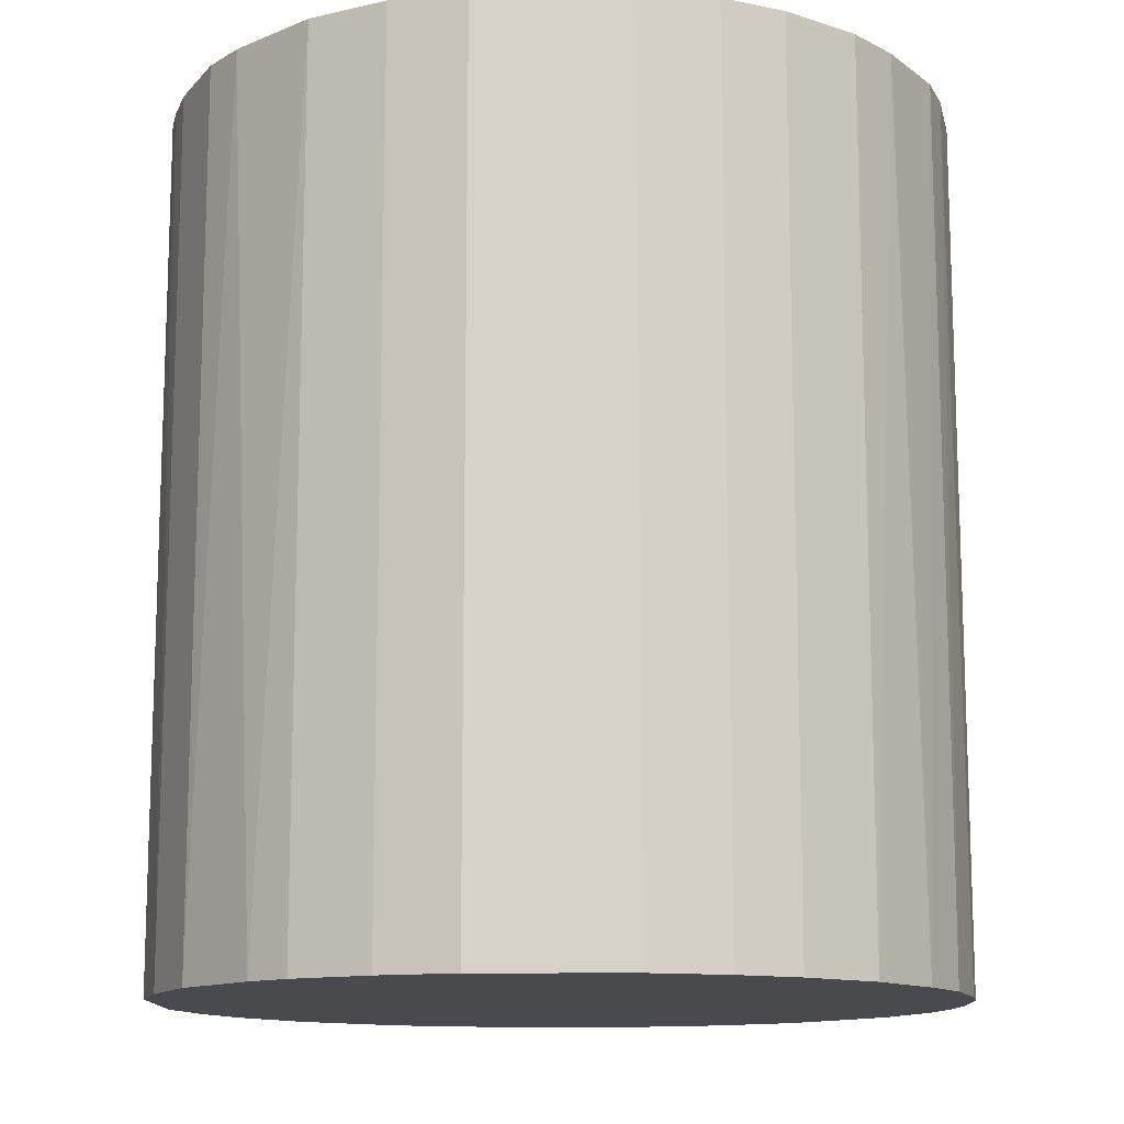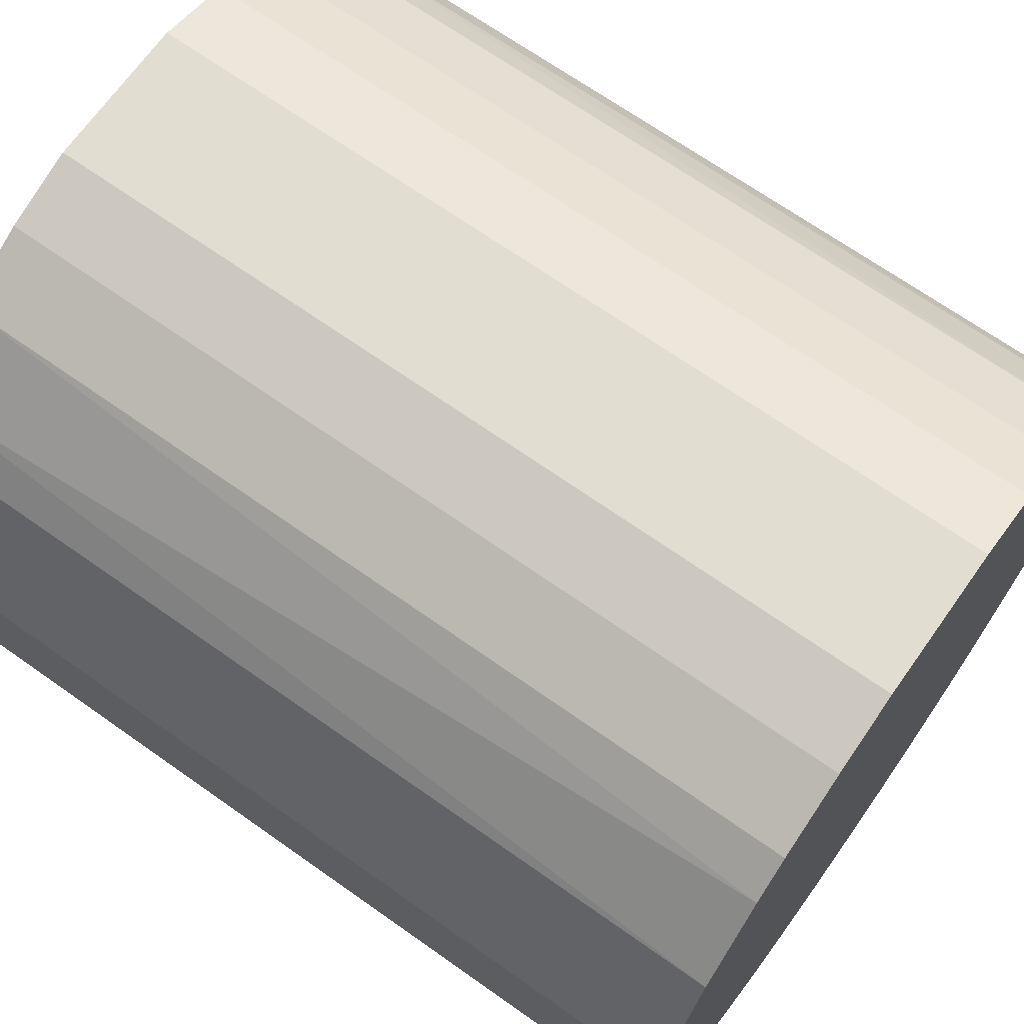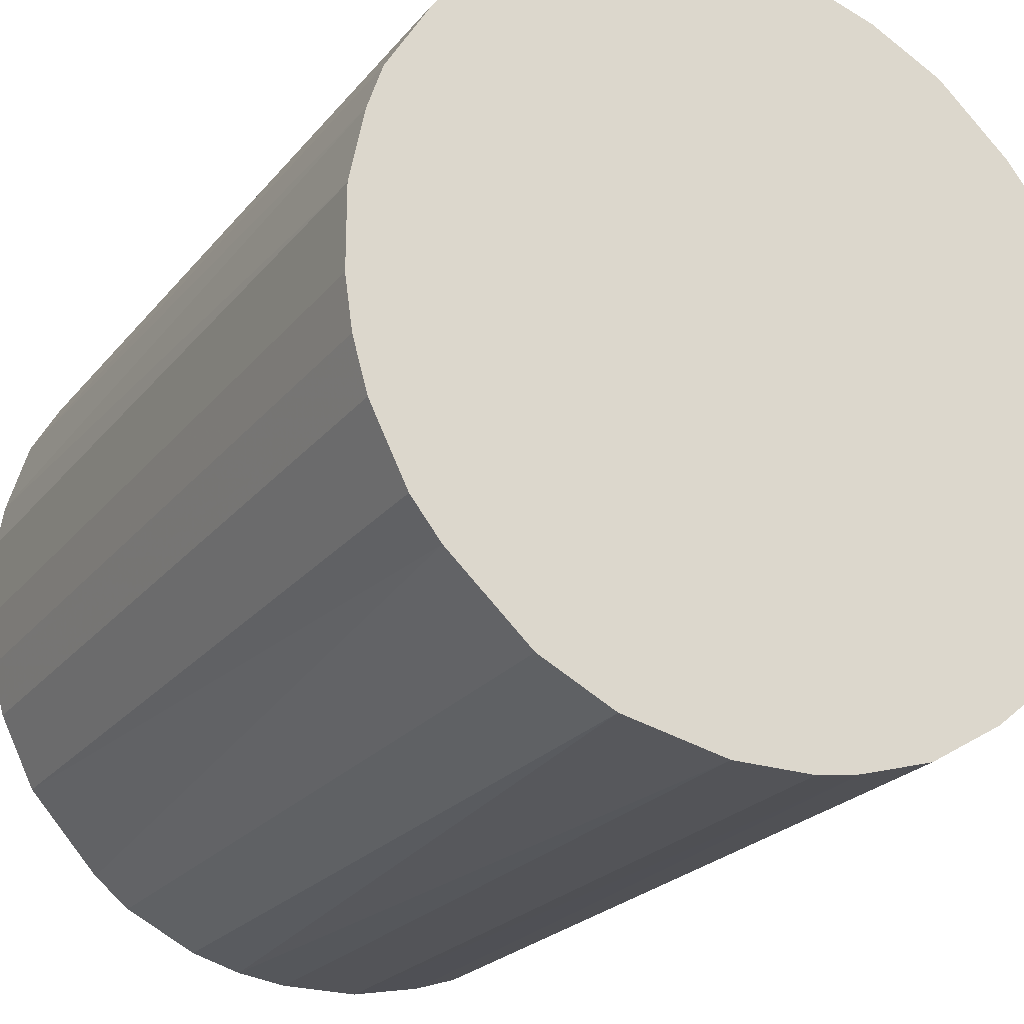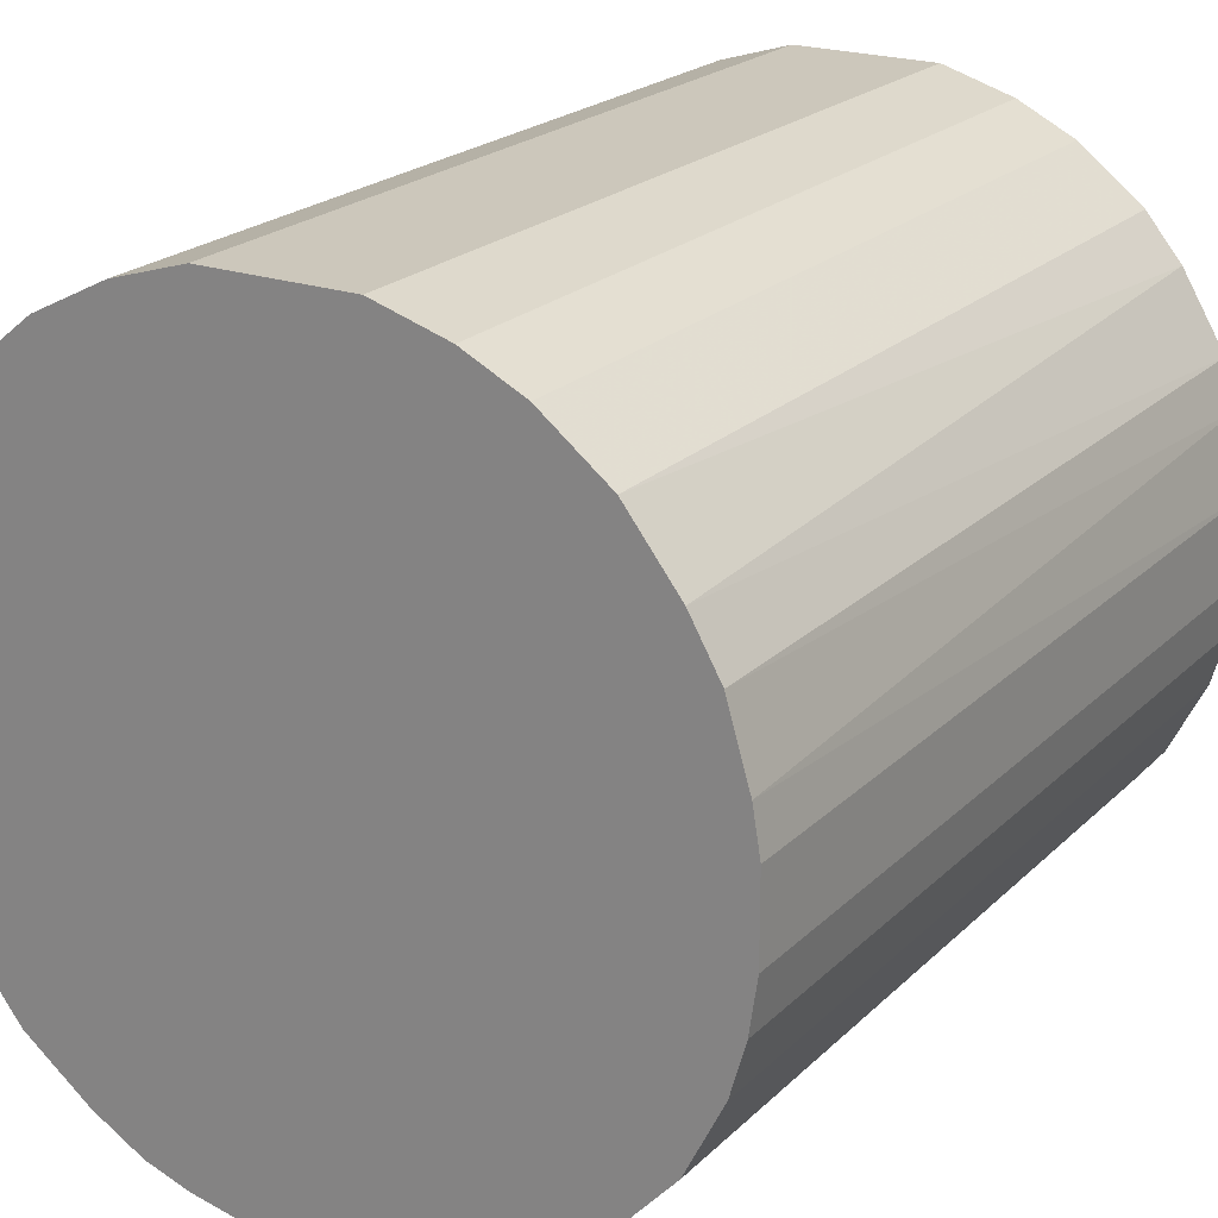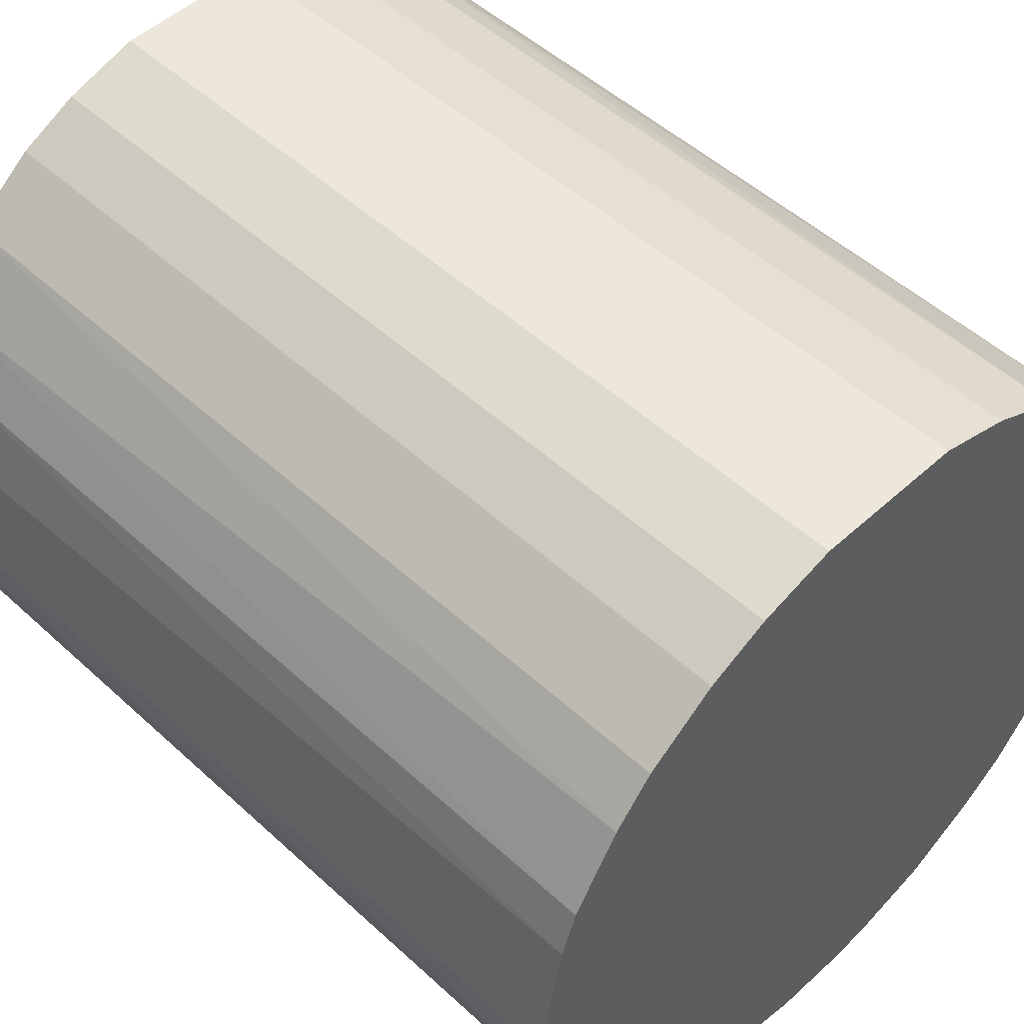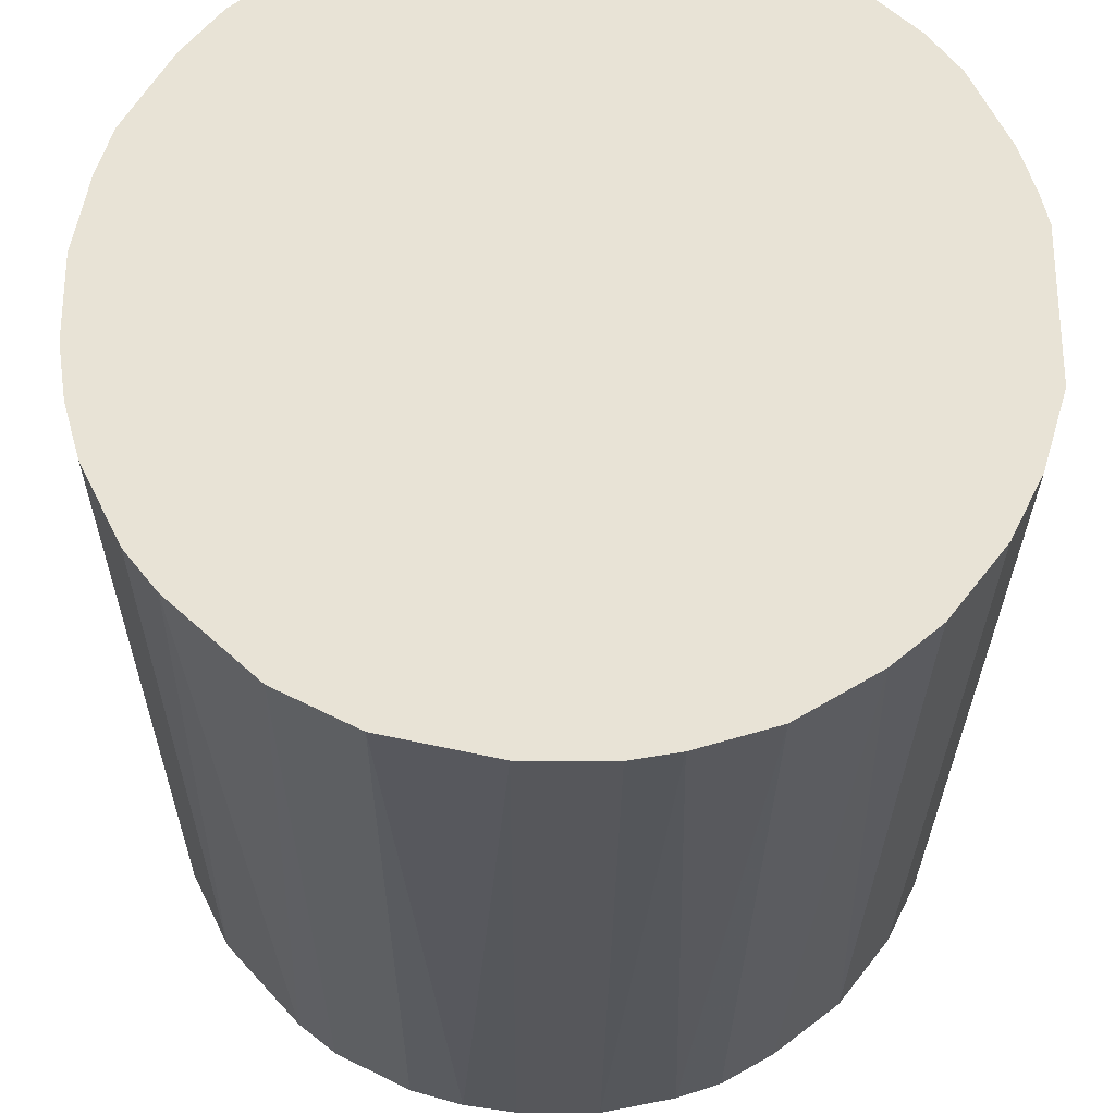
<metadata>
{"format":"obj","ext":"obj","renderer":"f3d","projection":"perspective","resolution":1024,"background":"white","views":[{"elev":-12.9,"azim":-178.8,"up":"+Z"},{"elev":68.7,"azim":125.3,"up":"+Y"},{"elev":-23.4,"azim":-28.7,"up":"+Y"},{"elev":21.6,"azim":-148.1,"up":"+Y"},{"elev":50.6,"azim":-44.9,"up":"+Y"},{"elev":-27.3,"azim":-0.4,"up":"+Y"}]}
</metadata>
<code>
o convex_0
v -0.02549 -0.006075 -0.02887
v 0.02577 0.004864 0.02887
v 0.02527 0.00686 0.02887
v -0.02549 -0.006075 0.02887
v -0.005082 0.02577 -0.02887
v 0.01432 -0.022 -0.02887
v -0.002594 -0.02599 0.02887
v -0.01404 0.02229 0.02887
v 0.02428 0.009845 -0.02887
v 0.009845 0.02428 0.02887
v -0.01454 -0.02201 -0.02887
v 0.02229 -0.01404 0.02887
v -0.024 0.01084 -0.02887
v 0.02577 -0.005077 -0.02887
v 0.01482 0.02179 -0.02887
v -0.02001 -0.01702 0.02887
v -0.02499 0.007853 0.02887
v 0.002878 -0.02599 -0.02887
v 0.01084 -0.024 0.02887
v 0.0198 0.01731 0.02887
v -0.01852 0.0188 -0.02887
v -0.005082 0.02577 0.02887
v 0.004869 0.02577 -0.02887
v -0.02201 -0.01453 -0.02887
v 0.02229 -0.01404 -0.02887
v -0.02101 0.01582 0.02887
v -0.009561 -0.02449 0.02887
v -0.006075 -0.02549 -0.02887
v 0.02577 -0.005077 0.02887
v -0.02599 0.002873 -0.02887
v 0.0188 -0.01852 0.02887
v 0.02179 0.01482 -0.02887
v -0.01006 0.02428 -0.02887
v 0.02577 0.004864 -0.02887
v 0.004869 0.02577 0.02887
v -0.02449 -0.009556 0.02887
v -0.02599 -0.002589 0.02887
v -0.01454 -0.02201 0.02887
v 0.002878 -0.02599 0.02887
v 0.007853 -0.02499 -0.02887
v 0.01482 0.02179 0.02887
v 0.02179 0.01482 0.02887
v 0.02428 -0.01006 0.02887
v 0.0188 -0.01852 -0.02887
v -0.02599 0.002873 0.02887
v -0.01702 -0.02001 -0.02887
v -0.01404 0.02229 -0.02887
v 0.009845 0.02428 -0.02887
v 0.01731 0.0198 -0.02887
v -0.01852 0.0188 0.02887
v 0.01582 -0.02101 0.02887
v -0.024 0.01084 0.02887
v 0.02428 -0.01006 -0.02887
v -0.01006 0.02428 0.02887
v -0.009561 -0.02449 -0.02887
v -0.02449 -0.009556 -0.02887
v -0.02201 -0.01453 0.02887
v -0.02201 0.01432 -0.02887
v -0.002594 -0.02599 -0.02887
v -0.02599 -0.002589 -0.02887
v 0.01084 -0.024 -0.02887
v 0.02428 0.009845 0.02887
v -0.02549 0.005862 -0.02887
v 0.005862 -0.02549 0.02887
f 18 40 64
f 2 3 4
f 1 5 6
f 2 4 7
f 4 3 8
f 6 5 9
f 8 3 10
f 1 6 11
f 2 7 12
f 5 1 13
f 6 9 14
f 9 5 15
f 7 4 16
f 4 8 17
f 11 6 18
f 12 7 19
f 10 3 20
f 5 13 21
f 8 10 22
f 15 5 23
f 5 22 23
f 1 11 24
f 6 14 25
f 17 8 26
f 7 16 27
f 11 18 28
f 7 27 28
f 2 12 29
f 14 2 29
f 13 1 30
f 12 19 31
f 25 12 31
f 9 15 32
f 5 21 33
f 22 5 33
f 3 2 34
f 9 3 34
f 2 14 34
f 14 9 34
f 22 10 35
f 10 23 35
f 23 22 35
f 4 1 36
f 16 4 36
f 1 4 37
f 4 17 37
f 27 16 38
f 11 27 38
f 7 18 39
f 19 7 39
f 18 6 40
f 15 10 41
f 10 20 41
f 20 3 42
f 9 32 42
f 32 20 42
f 12 25 43
f 29 12 43
f 14 29 43
f 6 25 44
f 25 31 44
f 37 17 45
f 30 37 45
f 24 11 46
f 16 24 46
f 11 38 46
f 38 16 46
f 21 8 47
f 33 21 47
f 8 33 47
f 10 15 48
f 23 10 48
f 15 23 48
f 32 15 49
f 20 32 49
f 15 41 49
f 41 20 49
f 8 21 50
f 26 8 50
f 21 26 50
f 19 6 51
f 31 19 51
f 6 44 51
f 44 31 51
f 13 17 52
f 17 26 52
f 25 14 53
f 43 25 53
f 14 43 53
f 8 22 54
f 33 8 54
f 22 33 54
f 27 11 55
f 11 28 55
f 28 27 55
f 1 24 56
f 36 1 56
f 24 36 56
f 24 16 57
f 16 36 57
f 36 24 57
f 21 13 58
f 26 21 58
f 13 52 58
f 52 26 58
f 18 7 59
f 7 28 59
f 28 18 59
f 30 1 60
f 1 37 60
f 37 30 60
f 6 19 61
f 19 40 61
f 40 6 61
f 3 9 62
f 42 3 62
f 9 42 62
f 17 13 63
f 13 30 63
f 45 17 63
f 30 45 63
f 39 18 64
f 19 39 64
f 40 19 64

</code>
